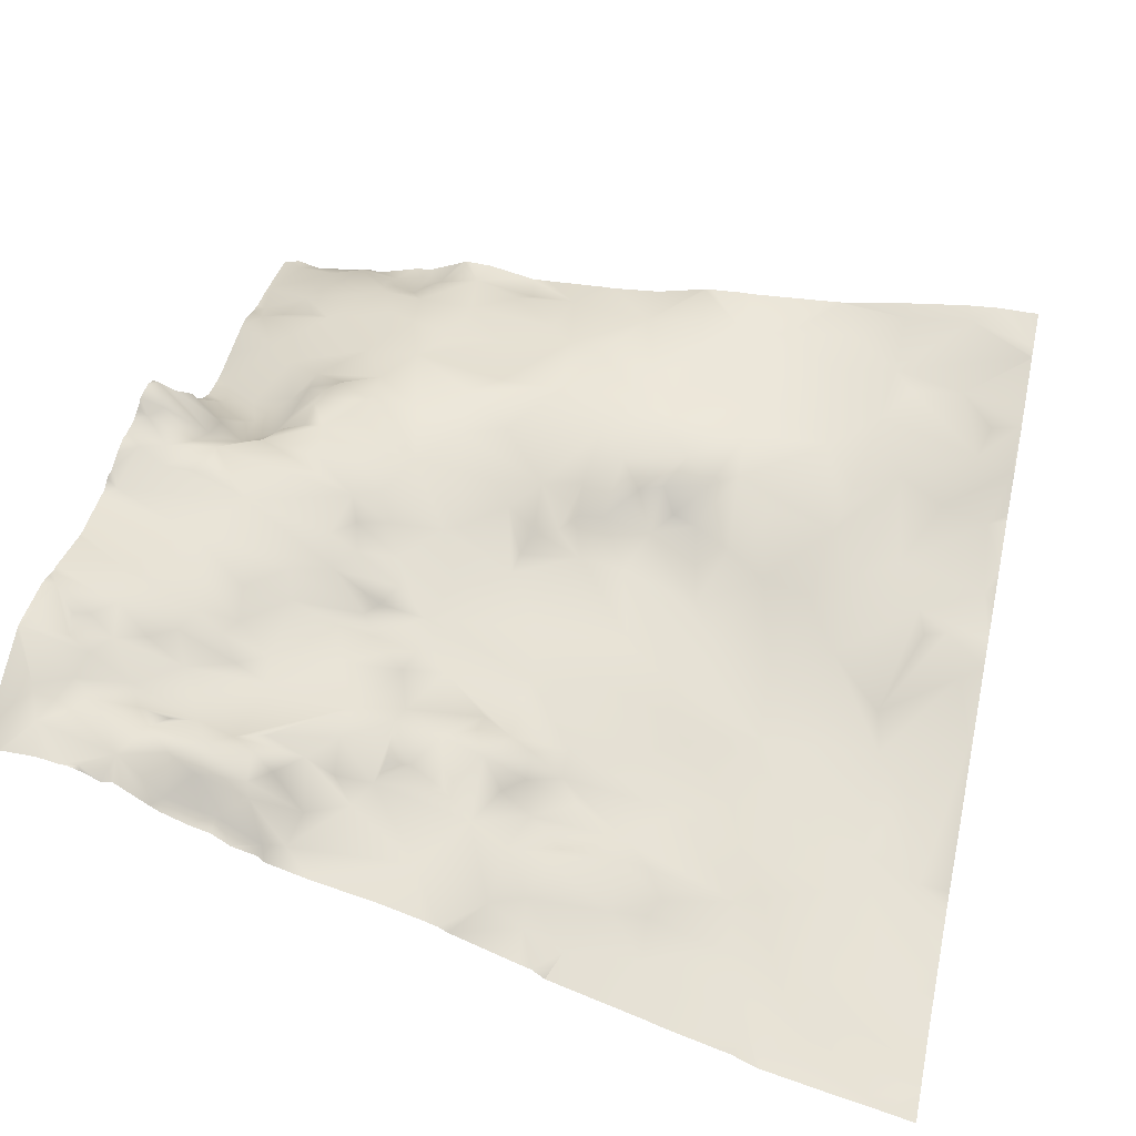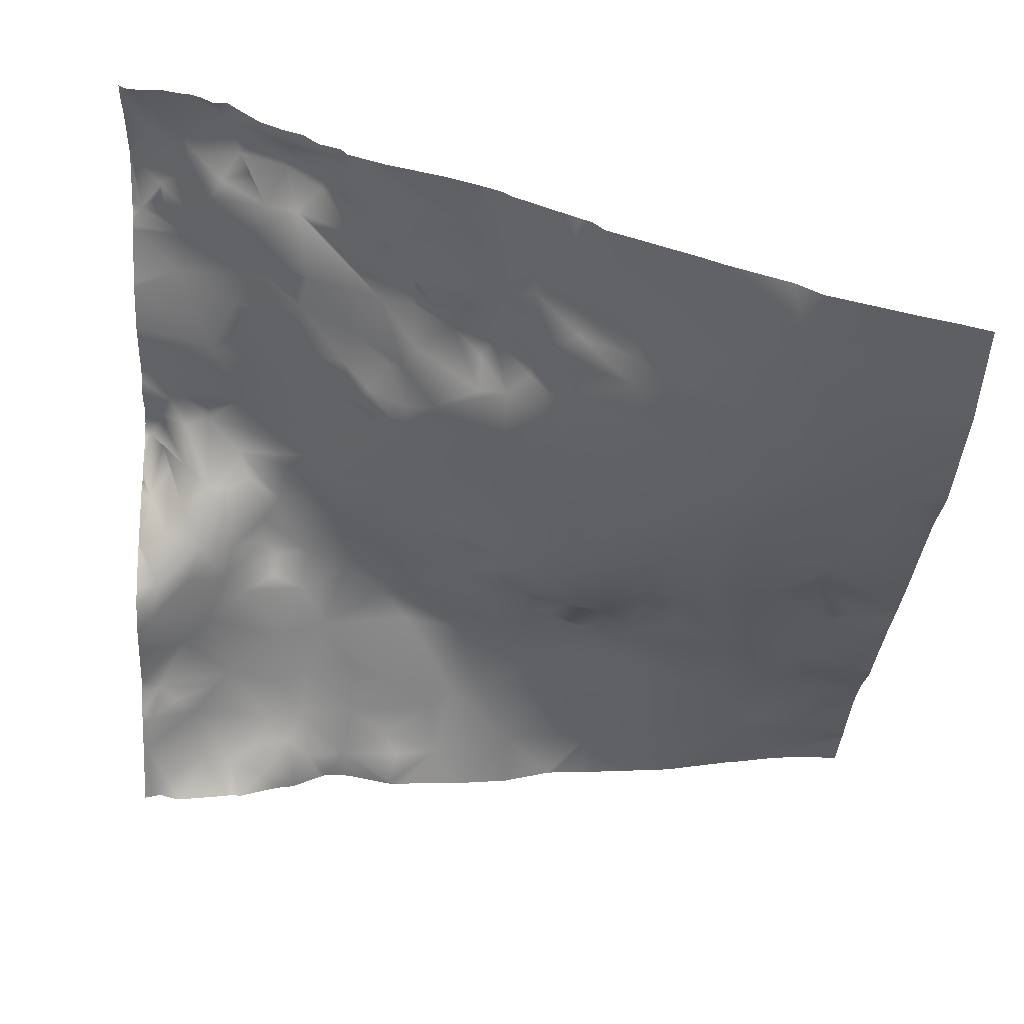
<metadata>
{"format":"obj","ext":"obj","renderer":"f3d","projection":"perspective","resolution":1024,"background":"white","views":[{"elev":51.4,"azim":12.2,"up":"+Y"},{"elev":-47.7,"azim":-2.6,"up":"+Y"}]}
</metadata>
<code>
o lod_0_809_Cube
v -575.5 0.962 926.2
v -572.2 6.525 910
v -578.2 3.543 916.7
v -581.9 2.791 924.5
v -582 4.743 912.3
v -574.3 8.971 903
v -582.9 6.706 908.1
v -576.6 10.96 898.5
v -579.2 10.32 898.9
v -580.1 11.66 896.4
v -589 8.955 902.5
v -573.1 12.5 893.1
v -574 15.02 884.9
v -572.1 17.87 878.7
v -583.3 12.18 890.4
v -579.5 15.34 883.4
v -587.9 11.95 893.2
v -584.8 16.57 881.1
v -576.3 17.65 877
v -572 19.92 873.5
v -579.2 19.45 868.9
v -575.3 19.03 873.5
v -585.3 19.24 869.8
v -587.7 19.48 866.9
v -588.3 18.5 874.2
v -579.4 22.84 860.3
v -590 16.13 883.8
v -591.5 14.46 889.2
v -593.6 17.06 878.2
v -594.7 19.44 868.4
v -592.9 11.96 897.4
v -595.9 9.469 905.4
v -598.3 13.33 897.2
v -598.4 16.66 889.6
v -595.3 7.527 915.2
v -603.3 18.41 886.7
v -602.8 15.24 895.3
v -602 11.03 906.2
v -605.3 12.69 901.7
v -607.1 15.63 892.9
v -603.4 19.41 880.9
v -606.3 18.64 888.9
v -609.7 17.08 892.8
v -602.8 18.4 873.7
v -612.2 15 894.6
v -611.6 17.42 889.2
v -609.3 19.71 885.9
v -614.3 17.62 890.5
v -612.3 20 880
v -616.7 20.19 888.4
v -615.9 18.11 893.5
v -617.7 16.85 894.9
v -614.2 14.31 900
v -617 20.13 878.2
v -605.9 11.22 912.4
v -611.9 12.93 909.2
v -600.3 8.592 916.8
v -619.3 15.94 900.5
v -612.8 14.19 916.4
v -589.7 5.187 920.8
v -594.5 6.158 922.3
v -584.9 2.289 929.8
v -607.6 10.87 922.3
v -602.3 9.052 927.5
v -577 -0.6841 937.7
v -620.8 16.71 918.9
v -621.4 16.92 912.3
v -625.9 17.98 905.9
v -587.5 21.44 860
v -593.3 20.11 862.9
v -595.5 20.23 858
v -601.4 19.9 864.2
v -606.6 20.27 865.1
v -610.6 19.54 871
v -611.6 20.07 864.4
v -615.8 19.71 873.7
v -612.3 19.03 858
v -618.4 18.87 864.5
v -622.5 20.64 872.8
v -628.1 18.13 862.6
v -634.3 16.15 858
v -666.7 14.72 865.2
v -664.3 13.9 859.9
v -659.4 16.29 862.3
v -666 15.98 869.7
v -655.8 16.47 861.1
v -660.5 18.25 869
v -651.5 15 860.3
v -651.9 17.65 863.8
v -647.2 15.55 859.5
v -648.1 17.43 864.6
v -650.9 19.38 867
v -645.3 17.19 861.8
v -645.5 18.86 864
v -640.6 18.13 861.5
v -646.3 19.55 867.5
v -633.4 17.59 862.3
v -634.9 19.22 864.5
v -639.8 20.18 868.1
v -629.3 20.07 869.3
v -626.4 21.09 872.3
v -634.5 20.62 873.6
v -625.4 23.12 881.7
v -632.5 23.83 882.5
v -639.9 22.22 875.2
v -619.9 20.83 885.1
v -645.6 22.07 873.7
v -643.2 23.97 880.7
v -648.8 21.02 871.9
v -649.5 22.36 879.7
v -656.2 20.67 874
v -635.7 24.98 886.1
v -658.6 19.33 872.7
v -630.3 23.38 889.4
v -662.9 17.56 871.8
v -665 18.43 873.5
v -661.5 20.59 880
v -658.2 21.8 883.1
v -665.3 19.05 885.7
v -664.4 20.53 889.9
v -667.1 24.46 893.5
v -665.9 28.74 897.9
v -666.5 36.42 902.2
v -666.2 35.99 906.9
v -664.9 35.88 905.2
v -661.4 32.9 906.7
v -661.2 29.77 902.6
v -664.8 34.97 901.8
v -663.4 34.71 909.4
v -663.8 32.68 899.9
v -665.4 36.68 911.8
v -663.5 24.42 895.7
v -661.5 26.97 898.5
v -659.1 23.31 894.5
v -658 27.45 901.2
v -660.8 21.64 890
v -656 22.93 889.7
v -653.9 23.98 886.3
v -655 24.43 893.8
v -646.1 25.07 886.1
v -653.4 26.03 890.3
v -650 25.24 888
v -651.3 27.69 892.1
v -649.7 27.26 889.9
v -640.5 25.34 890.3
v -645.7 26.86 891.5
v -651.4 28.76 894.8
v -655.4 25.79 897.7
v -651.6 28.26 897.9
v -655.6 27.65 901.1
v -649.3 29.05 898.3
v -653.2 30.18 900.6
v -654.4 31.62 903.9
v -658.5 33.63 907.7
v -648.3 29.62 903.5
v -663 34.27 912
v -643.7 27.96 906.6
v -641.1 26.23 903.8
v -638.9 25.21 897.8
v -639.6 24.24 906.7
v -634.8 24.91 892.5
v -633.8 22.95 905.4
v -632.5 22.24 904.1
v -625 20.64 894.4
v -627.9 21.23 899.1
v -620.6 19.85 892.8
v -620.4 17.98 896.1
v -622.2 17.54 898.3
v -624.6 19.43 900.5
v -625.6 18.09 903.1
v -631.1 20.66 911
v -637.5 23.33 910.6
v -633.2 21 916.4
v -642.6 26.38 909.1
v -641.7 25.4 912.3
v -644.7 27.87 912.4
v -636.6 22.97 914.2
v -642.8 28 917.2
v -653.7 31.61 912.6
v -637.8 24.07 917.9
v -658.1 33.1 911
v -666.3 35.81 917.3
v -657.5 33.38 919.5
v -639.2 23.87 919.3
v -661.4 36.94 928.3
v -666 40.85 934.6
v -654.5 33.54 926
v -660.4 37.59 933.2
v -653.6 34.12 930
v -650.4 32.23 924.6
v -650 30.21 927.6
v -647.1 29.41 919.2
v -646 28.33 922.5
v -640.7 26.41 923.3
v -646.1 28.32 930.1
v -650.5 32.39 931.2
v -654.6 34.02 932.8
v -648.5 30.96 933.5
v -645 28.52 933.9
v -653 32.57 936.2
v -656.8 35.81 935.5
v -659.7 36.77 937.1
v -662.5 37.97 935.5
v -663.5 39.96 937.2
v -663.3 39.17 939.3
v -667.1 42.42 941.5
v -660.6 39.09 940.9
v -656.7 34.65 940.7
v -661.4 38.22 943.6
v -664.3 40.13 946.4
v -663 38.89 949.8
v -587.2 2.341 941.9
v -586.3 1.627 947.8
v -594.5 5.182 935.2
v -594.5 4.706 941.4
v -590.8 3.398 949.3
v -657.9 37.11 952.8
v -654.9 36.74 950.5
v -658.7 37.36 945.2
v -655.4 34.51 943.3
v -650.2 32.17 951.6
v -650 31.79 941.7
v -653.1 36 946.2
v -651.6 35.07 944.3
v -650.5 35.21 948.3
v -647.6 34.21 945.8
v -646.2 30.43 942.1
v -647.8 33.39 949.1
v -643.4 32.14 944.3
v -645.4 29.62 951.2
v -643.2 30.77 947.2
v -642.5 30.8 949.1
v -641.1 30.49 945.4
v -643.5 27.86 953.1
v -638.1 25.45 946.3
v -639.3 27.39 941
v -640.6 27.18 951.9
v -638.8 25.06 950.4
v -634 23.64 943.4
v -626.3 21.41 947.5
v -618.6 17.91 948.3
v -614.9 14.82 948.8
v -610.4 12.82 949.3
v -602.8 9.235 946.7
v -615.3 14.93 945.2
v -606.9 11.46 943
v -603.2 8.649 941
v -602.2 8.367 938.7
v -614.1 15.53 940.8
v -604.2 9.936 935.9
v -607 11.94 936.9
v -607 10.87 933.6
v -613.2 13.88 938
v -618.4 17.42 941.2
v -617.1 14.88 935.2
v -622.5 18.88 939.8
v -612.9 12.74 931.4
v -615.1 13.39 928.9
v -618.2 17.34 932.4
v -620.5 17.52 934.5
v -615.1 13.79 925.5
v -618.4 17.69 929
v -622.8 20.27 932.4
v -621.1 16.87 927.1
v -629.5 19.7 922.3
v -624.3 20.56 929.4
v -624.2 18.34 926.1
v -627.4 22.13 932.1
v -625.9 20.26 937.4
v -632 21.96 929.4
v -632.8 22.51 939.6
v -629.8 21.42 935.9
v -632.1 24.96 933.2
v -631.9 23.62 937.8
v -636.2 25.68 941.5
v -636.6 26.95 937.6
v -643.4 29.03 940.3
v -636.3 26.19 933.1
v -633.4 23.13 925.3
v -639.4 26.26 927.9
v -633 20.96 921.1
v -635.2 24.64 924.4
v -637.6 23.33 921.7
v -571.9 -2.334 941.3
v -571.9 -2.36 947
v -571.9 -2.361 950.4
v -571.9 -2.364 953.1
v -575.5 -1.203 953.1
v -571.9 -1.791 938.3
v -571.9 0.03134 928.1
v -571.9 0.6976 926.2
v -571.9 6.456 910.1
v -571.9 6.161 911.3
v -571.9 -2.417 949.3
v -579.6 -0.0314 953.1
v -571.9 -2.38 948.8
v -589 2.926 953.1
v -589.1 2.986 953.1
v -592 4.833 953.1
v -599.3 7.752 953.1
v -601.2 8.731 953.1
v -611.6 13.19 953.1
v -571.9 -0.8669 932.9
v -571.9 -1.209 935.3
v -571.9 2.976 921.3
v -571.9 6.83 909
v -571.9 9.341 901.3
v -571.9 12.69 891.7
v -571.9 11.8 894.6
v -571.9 10.33 898.8
v -571.9 10.4 898.2
v -571.9 13.32 890.1
v -571.9 15.13 884.1
v -571.9 15.35 883.3
v -571.9 17.77 878.8
v -571.9 17.91 878.7
v -571.9 17.92 878.5
v -571.9 19.94 873.4
v -571.9 19.87 873.6
v -571.9 19.97 873.3
v -571.9 20.57 870.5
v -571.9 22.32 862.4
v -571.9 23.35 857.8
v -572.9 23.29 857.8
v -571.9 21.9 864.1
v -571.9 21.96 863.9
v -571.9 22.04 863.7
v -576.6 23.33 857.8
v -597.1 20.1 857.8
v -606.7 19.33 857.8
v -607.5 19.37 857.8
v -580.9 22.92 857.8
v -586.1 21.98 857.8
v -587.5 21.82 857.8
v -595.3 20.29 857.8
v -595.5 20.26 857.8
v -595.6 20.24 857.8
v -624.3 20.43 953.1
v -629.1 22.28 953.1
v -635.6 24.18 953.1
v -640.2 25.97 953.1
v -643.4 27.82 953.1
v -643.5 27.89 953.1
v -645.3 29.58 953.1
v -647.5 30.39 953.1
v -650.3 31.88 953.1
v -651.3 32.73 953.1
v -654.5 35.71 953.1
v -655.8 35.43 953.1
v -611.6 13.19 953.1
v -613 14.62 953.1
v -614.4 15.28 953.1
v -621.6 18.89 953.1
v -622.6 19.68 953.1
v -640.8 26.93 953.1
v -657.5 36.59 953.1
v -658.9 37.2 953.1
v -659.7 37.25 953.1
v -662 37.8 953.1
v -667.2 40.09 932.6
v -667.2 40.7 933.6
v -665.5 37.75 953.1
v -665.9 37.75 953.1
v -666.4 37.93 953.1
v -667.2 38.85 951.7
v -667.2 40.33 948.2
v -667.2 38.53 953.1
v -667.2 42.31 941.9
v -667.2 42.41 941.5
v -667.2 42.44 941.4
v -667.2 42.44 941.4
v -667.2 41.36 935.2
v -667.2 37.52 925.7
v -667.2 37.32 925
v -667.2 36.58 919.5
v -667.2 36.35 918.4
v -667.2 39.91 931.8
v -667.2 36.75 915.6
v -667.2 37.23 913.6
v -667.2 36.98 910.6
v -667.2 37.4 911.6
v -667.2 36.69 908.2
v -667.2 36.98 917.1
v -667.2 37.01 907.2
v -667.2 37.55 905.7
v -667.2 36.99 906.6
v -667.2 37.12 903.3
v -667.2 36.19 901.8
v -667.2 32.29 899.5
v -667.2 31.54 898.5
v -667.2 29.91 897.9
v -667.2 24.81 893.7
v -667.2 20.55 889.9
v -667.2 24.14 893.2
v -667.2 17.79 875.1
v -667.2 17.96 880
v -667.2 19.11 887.8
v -667.2 18.64 886.1
v -667.2 18.58 885.9
v -667.2 18.1 883.8
v -667.2 17.56 873.3
v -667.2 16.2 870.9
v -667.2 15.53 869.1
v -667.2 14.61 865.2
v -667.2 24.56 893.5
v -611.6 19.07 857.8
v -612.3 18.94 857.8
v -612.6 18.89 857.8
v -618.3 17.31 857.8
v -624 16.67 857.8
v -625.2 16.65 857.8
v -632.5 16.19 857.8
v -634.3 16.13 857.8
v -642.6 17.44 857.8
v -643.1 17.34 857.8
v -643.8 16.96 857.8
v -634.4 16.15 857.8
v -639.8 17.33 857.8
v -647.5 15.13 857.8
v -649.6 14.76 857.8
v -654.5 13.15 857.8
v -655.6 13.33 857.8
v -656.2 13.11 857.8
v -662.4 12.23 857.8
v -662.8 12.21 857.8
v -665.3 12.93 857.8
v -666.3 12.56 857.8
v -667.2 12.36 857.8
f 1 291 305
f 1 290 291
f 1 293 2
f 3 1 2
f 4 1 3
f 4 303 1
f 5 3 2
f 4 3 5
f 2 292 306
f 5 2 6
f 306 6 2
f 5 6 7
f 307 8 6
f 7 6 8
f 7 8 9
f 9 8 10
f 10 7 9
f 8 311 10
f 5 7 11
f 11 7 10
f 311 12 10
f 12 308 312
f 13 313 314
f 312 13 12
f 14 315 316
f 314 14 13
f 15 12 13
f 10 12 15
f 16 13 14
f 15 13 16
f 17 10 15
f 11 10 17
f 15 16 18
f 17 15 18
f 16 14 19
f 18 16 19
f 14 316 317
f 317 20 14
f 19 14 20
f 20 318 320
f 20 320 321
f 321 21 20
f 22 20 21
f 19 20 22
f 19 22 21
f 23 19 21
f 23 21 24
f 21 326 24
f 25 19 23
f 25 23 24
f 25 18 19
f 326 26 24
f 322 324 328
f 27 18 25
f 26 328 332
f 28 18 27
f 28 17 18
f 27 25 29
f 28 27 29
f 29 25 30
f 30 25 24
f 28 31 17
f 11 17 31
f 31 32 11
f 5 11 32
f 33 31 28
f 32 31 33
f 33 28 34
f 35 5 32
f 34 28 36
f 28 29 36
f 37 33 34
f 37 34 36
f 38 32 33
f 35 32 38
f 39 33 37
f 39 38 33
f 40 37 36
f 39 37 40
f 36 29 41
f 40 36 42
f 42 36 41
f 43 40 42
f 41 29 44
f 44 29 30
f 45 40 43
f 45 39 40
f 43 42 46
f 45 43 46
f 46 42 47
f 47 42 41
f 48 45 46
f 48 46 47
f 49 47 41
f 49 41 44
f 48 47 50
f 51 45 48
f 51 48 50
f 52 45 51
f 52 51 50
f 53 39 45
f 52 53 45
f 53 38 39
f 50 47 54
f 47 49 54
f 55 38 53
f 55 35 38
f 56 55 53
f 57 35 55
f 58 56 53
f 58 53 52
f 59 55 56
f 59 57 55
f 57 60 35
f 60 5 35
f 60 4 5
f 61 60 57
f 62 4 60
f 62 60 61
f 63 61 57
f 63 57 59
f 64 62 61
f 64 61 63
f 62 65 4
f 65 304 4
f 66 63 59
f 65 284 289
f 66 59 67
f 59 56 67
f 67 56 68
f 68 56 58
f 69 333 334
f 69 332 333
f 69 24 26
f 70 24 69
f 30 24 70
f 69 335 71
f 70 69 71
f 71 335 336
f 30 70 72
f 72 70 71
f 44 30 72
f 72 329 330
f 73 44 72
f 73 330 331
f 74 44 73
f 49 44 74
f 74 73 75
f 76 49 74
f 76 74 75
f 54 49 76
f 75 73 77
f 73 406 77
f 76 75 78
f 75 77 78
f 79 54 76
f 79 76 78
f 77 406 407
f 78 408 409
f 80 410 411
f 81 412 413
f 80 412 81
f 81 413 417
f 83 424 425
f 82 84 83
f 86 423 84
f 82 87 84
f 87 86 84
f 85 87 82
f 86 421 422
f 86 89 88
f 90 420 88
f 90 416 419
f 89 91 88
f 88 91 90
f 86 92 89
f 92 91 89
f 87 92 86
f 91 93 90
f 93 416 90
f 91 94 93
f 95 415 93
f 94 95 93
f 95 417 418
f 96 94 91
f 94 96 95
f 92 96 91
f 95 97 81
f 97 80 81
f 98 97 95
f 98 80 97
f 99 98 95
f 96 99 95
f 100 80 98
f 99 100 98
f 100 101 80
f 101 78 80
f 79 78 101
f 99 102 100
f 102 101 100
f 101 103 79
f 103 54 79
f 104 101 102
f 104 103 101
f 105 102 99
f 103 106 54
f 106 50 54
f 107 105 99
f 107 99 96
f 108 102 105
f 108 105 107
f 104 102 108
f 109 107 96
f 109 96 92
f 110 107 109
f 110 108 107
f 111 109 92
f 111 110 109
f 111 92 87
f 112 104 108
f 104 112 103
f 113 111 87
f 114 103 112
f 114 106 103
f 115 113 87
f 85 115 87
f 116 113 115
f 116 115 85
f 116 111 113
f 117 111 116
f 116 395 117
f 117 118 111
f 118 110 111
f 117 396 119
f 119 118 117
f 119 396 400
f 119 397 120
f 120 394 121
f 123 389 388
f 124 385 386
f 124 126 125
f 125 127 123
f 125 126 127
f 123 127 128
f 123 128 122
f 129 126 124
f 128 130 122
f 131 380 381
f 122 130 132
f 122 132 121
f 121 132 120
f 128 133 130
f 130 133 132
f 128 127 133
f 132 134 120
f 132 133 134
f 127 135 133
f 133 135 134
f 127 126 135
f 120 134 136
f 120 136 119
f 119 136 118
f 134 137 136
f 136 137 118
f 118 137 138
f 138 110 118
f 134 139 137
f 138 140 110
f 140 108 110
f 137 141 138
f 139 141 137
f 141 142 138
f 138 142 140
f 141 143 142
f 139 143 141
f 144 140 142
f 143 144 142
f 145 108 140
f 145 112 108
f 146 140 144
f 143 146 144
f 140 146 145
f 139 147 143
f 147 146 143
f 134 148 139
f 148 147 139
f 135 148 134
f 148 149 147
f 135 150 148
f 149 151 147
f 151 146 147
f 152 149 148
f 150 152 148
f 152 151 149
f 153 152 150
f 135 153 150
f 152 153 151
f 154 153 135
f 154 135 126
f 129 154 126
f 153 155 151
f 156 154 129
f 156 129 131
f 157 155 153
f 154 157 153
f 155 158 151
f 157 158 155
f 151 159 146
f 158 159 151
f 159 145 146
f 157 160 158
f 159 161 145
f 145 161 112
f 161 114 112
f 158 162 159
f 160 162 158
f 159 163 161
f 162 163 159
f 161 164 114
f 164 106 114
f 163 165 161
f 161 165 164
f 162 68 163
f 163 68 165
f 164 166 106
f 166 50 106
f 166 52 50
f 167 52 166
f 167 58 52
f 168 167 166
f 168 166 164
f 168 58 167
f 169 168 164
f 169 58 168
f 165 169 164
f 170 58 169
f 170 169 165
f 170 68 58
f 68 170 165
f 162 171 68
f 171 67 68
f 172 171 162
f 160 172 162
f 173 67 171
f 173 171 172
f 173 66 67
f 174 172 160
f 174 160 157
f 175 172 174
f 176 174 157
f 176 175 174
f 175 177 172
f 177 173 172
f 178 175 176
f 178 177 175
f 179 176 157
f 179 178 176
f 154 179 157
f 178 180 177
f 180 173 177
f 181 179 154
f 156 181 154
f 156 179 181
f 182 179 156
f 182 156 131
f 183 178 179
f 183 179 182
f 184 180 178
f 184 173 180
f 185 187 183
f 186 360 361
f 185 189 187
f 188 189 185
f 187 190 183
f 187 189 191
f 191 190 187
f 190 192 183
f 192 178 183
f 192 184 178
f 190 193 192
f 192 193 184
f 190 191 193
f 194 184 193
f 195 193 191
f 195 194 193
f 189 196 191
f 196 195 191
f 197 196 189
f 188 197 189
f 198 195 196
f 197 198 196
f 198 199 195
f 200 198 197
f 200 199 198
f 188 201 197
f 201 200 197
f 202 201 188
f 202 200 201
f 203 202 188
f 203 188 186
f 204 203 186
f 204 205 203
f 186 205 204
f 205 202 203
f 206 205 186
f 205 207 202
f 206 207 205
f 207 208 202
f 208 200 202
f 206 209 207
f 209 208 207
f 206 210 209
f 210 211 209
f 212 65 62
f 213 296 212
f 212 62 214
f 214 62 64
f 213 212 215
f 214 215 212
f 215 216 213
f 216 297 213
f 217 349 218
f 211 218 219
f 211 219 209
f 209 219 208
f 219 220 208
f 220 222 208
f 208 222 200
f 219 223 220
f 218 223 219
f 220 224 222
f 220 223 224
f 223 222 224
f 218 225 223
f 218 221 225
f 223 226 222
f 225 226 223
f 222 227 200
f 222 226 227
f 200 227 199
f 225 228 226
f 221 228 225
f 226 229 227
f 221 230 228
f 228 231 226
f 231 229 226
f 230 232 228
f 228 232 231
f 231 233 229
f 231 235 233
f 232 235 231
f 229 233 236
f 233 235 236
f 227 229 236
f 230 237 232
f 234 237 230
f 232 238 235
f 237 238 232
f 237 341 238
f 238 239 235
f 235 239 236
f 340 240 238
f 238 240 239
f 243 302 244
f 244 216 215
f 242 243 245
f 241 242 245
f 243 244 246
f 245 243 246
f 244 215 247
f 244 247 246
f 247 215 248
f 246 247 248
f 215 214 248
f 245 246 249
f 248 214 250
f 246 248 251
f 251 248 250
f 249 246 251
f 250 214 252
f 251 250 252
f 252 214 64
f 249 251 253
f 253 251 252
f 254 245 249
f 254 249 253
f 241 245 254
f 254 253 255
f 253 252 255
f 241 254 256
f 256 254 255
f 240 241 256
f 255 252 257
f 257 252 258
f 252 64 258
f 255 257 259
f 259 257 258
f 260 255 259
f 256 255 260
f 258 64 261
f 261 64 63
f 261 63 66
f 259 258 262
f 262 258 261
f 263 260 259
f 263 259 262
f 256 260 263
f 262 261 264
f 264 261 66
f 263 262 264
f 265 264 66
f 265 66 173
f 263 264 266
f 266 264 267
f 267 264 265
f 268 263 266
f 268 266 267
f 269 256 263
f 269 263 268
f 270 267 265
f 270 268 267
f 271 256 269
f 240 256 271
f 239 240 271
f 272 269 268
f 271 269 272
f 273 272 268
f 273 268 270
f 271 272 274
f 274 272 273
f 271 274 273
f 275 239 271
f 236 239 275
f 275 271 276
f 236 275 276
f 276 271 273
f 236 276 277
f 227 236 277
f 276 273 278
f 277 276 278
f 277 278 227
f 278 273 270
f 227 278 199
f 278 270 279
f 270 265 279
f 199 278 280
f 280 278 279
f 199 280 195
f 195 280 194
f 281 279 265
f 281 265 173
f 280 279 282
f 282 279 281
f 280 283 194
f 280 282 283
f 282 281 283
f 283 281 173
f 194 283 184
f 283 173 184
f 386 384 124
f 425 426 83
f 337 329 71
f 390 389 122
f 397 393 120
f 375 374 183
f 345 344 230
f 392 122 121
f 299 298 216
f 351 350 243
f 347 218 348
f 288 286 294
f 354 240 338
f 371 186 372
f 373 377 185
f 383 376 182
f 384 382 124
f 300 244 301
f 381 379 131
f 377 188 185
f 371 370 206
f 402 116 85
f 342 237 234
f 394 405 121
f 368 210 206
f 353 241 354
f 370 369 206
f 300 299 216
f 423 424 84
f 405 392 121
f 309 308 12
f 357 356 217
f 302 301 244
f 420 421 88
f 343 342 234
f 344 234 230
f 403 82 404
f 339 338 240
f 375 182 376
f 297 295 213
f 374 185 183
f 378 383 182
f 399 398 119
f 349 348 218
f 409 410 78
f 407 408 77
f 293 292 2
f 322 323 324
f 358 211 359
f 285 212 296
f 387 125 123
f 369 368 206
f 336 337 71
f 288 287 286
f 361 372 186
f 345 221 346
f 400 399 119
f 353 352 242
f 382 129 124
f 427 83 426
f 365 367 364
f 347 346 221
f 363 211 210
f 418 414 95
f 341 340 238
f 388 387 123
f 285 284 65
f 319 318 20
f 358 217 218
f 351 242 352
f 362 359 211
f 403 402 85
f 391 390 122
f 365 363 210
f 303 290 1
f 428 82 427
f 378 131 379
f 1 305 293
f 4 304 303
f 306 307 6
f 307 310 8
f 8 310 311
f 311 309 12
f 312 313 13
f 314 315 14
f 317 319 20
f 321 325 21
f 21 325 326
f 326 327 26
f 328 26 322
f 26 327 322
f 65 289 304
f 69 26 332
f 69 334 335
f 72 71 329
f 73 72 330
f 73 331 406
f 78 77 408
f 80 78 410
f 80 411 412
f 83 84 424
f 86 422 423
f 86 88 421
f 90 419 420
f 93 415 416
f 95 414 415
f 95 81 417
f 116 401 395
f 117 395 396
f 119 398 397
f 120 393 394
f 123 122 389
f 124 125 385
f 131 129 380
f 186 188 360
f 213 294 296
f 216 298 297
f 217 356 349
f 237 355 341
f 340 339 240
f 243 350 302
f 392 391 122
f 347 221 218
f 213 295 294
f 295 288 294
f 354 241 240
f 371 206 186
f 300 216 244
f 377 360 188
f 402 401 116
f 342 355 237
f 368 366 210
f 353 242 241
f 344 343 234
f 403 85 82
f 375 183 182
f 374 373 185
f 358 218 211
f 285 65 212
f 387 385 125
f 345 230 221
f 382 380 129
f 427 82 83
f 363 362 211
f 358 357 217
f 351 243 242
f 210 366 365
f 365 364 363
f 428 404 82
f 378 182 131

</code>
